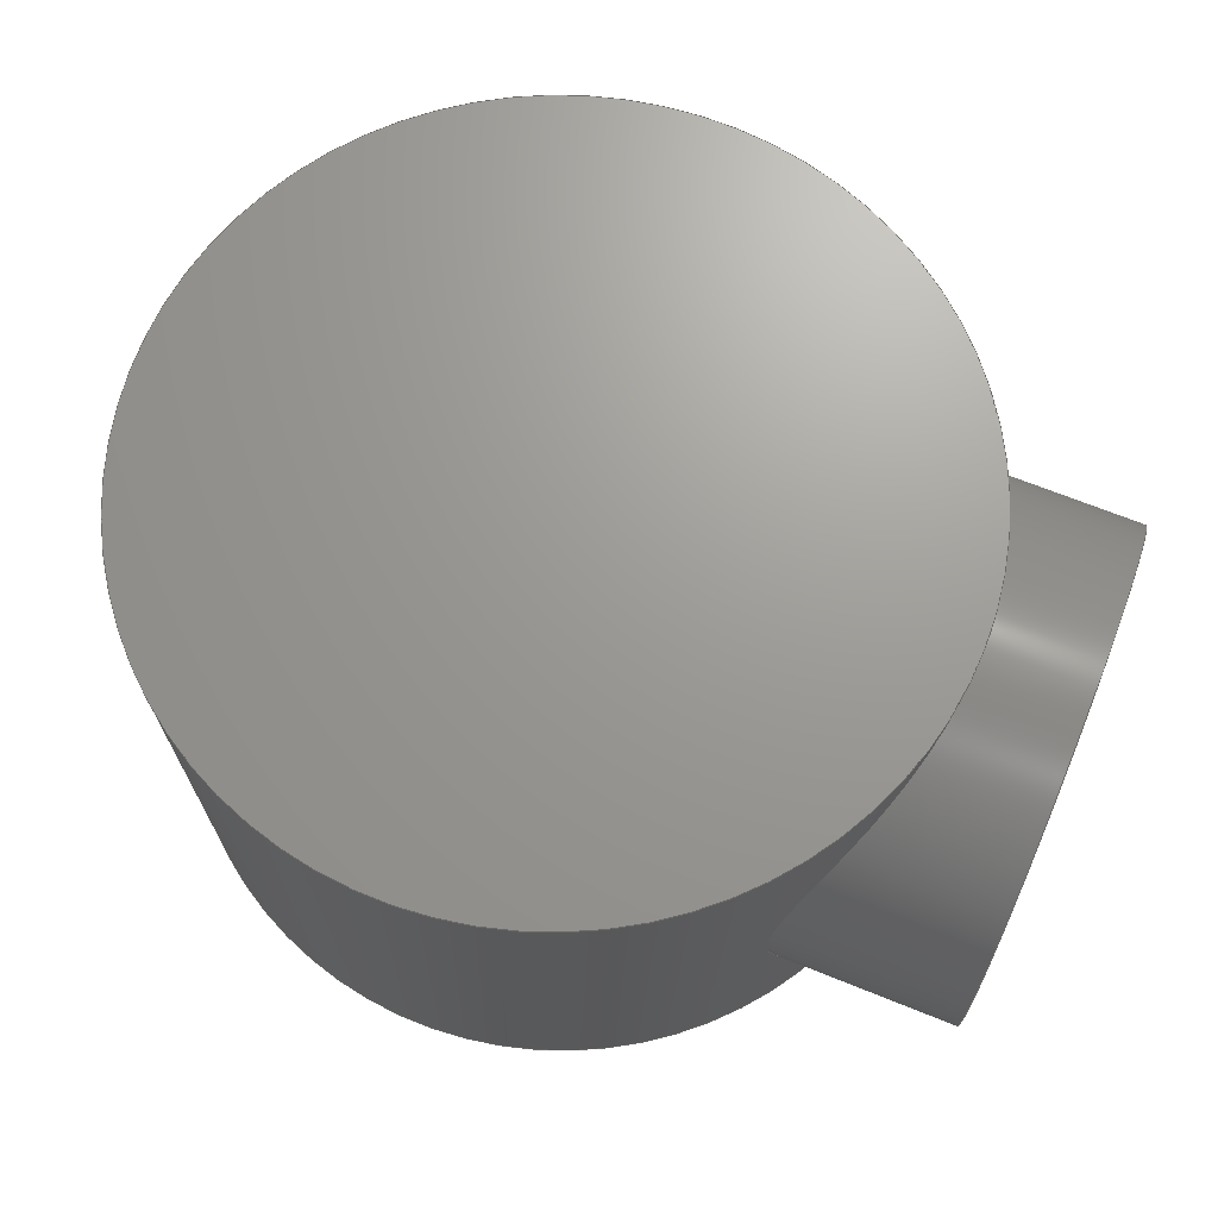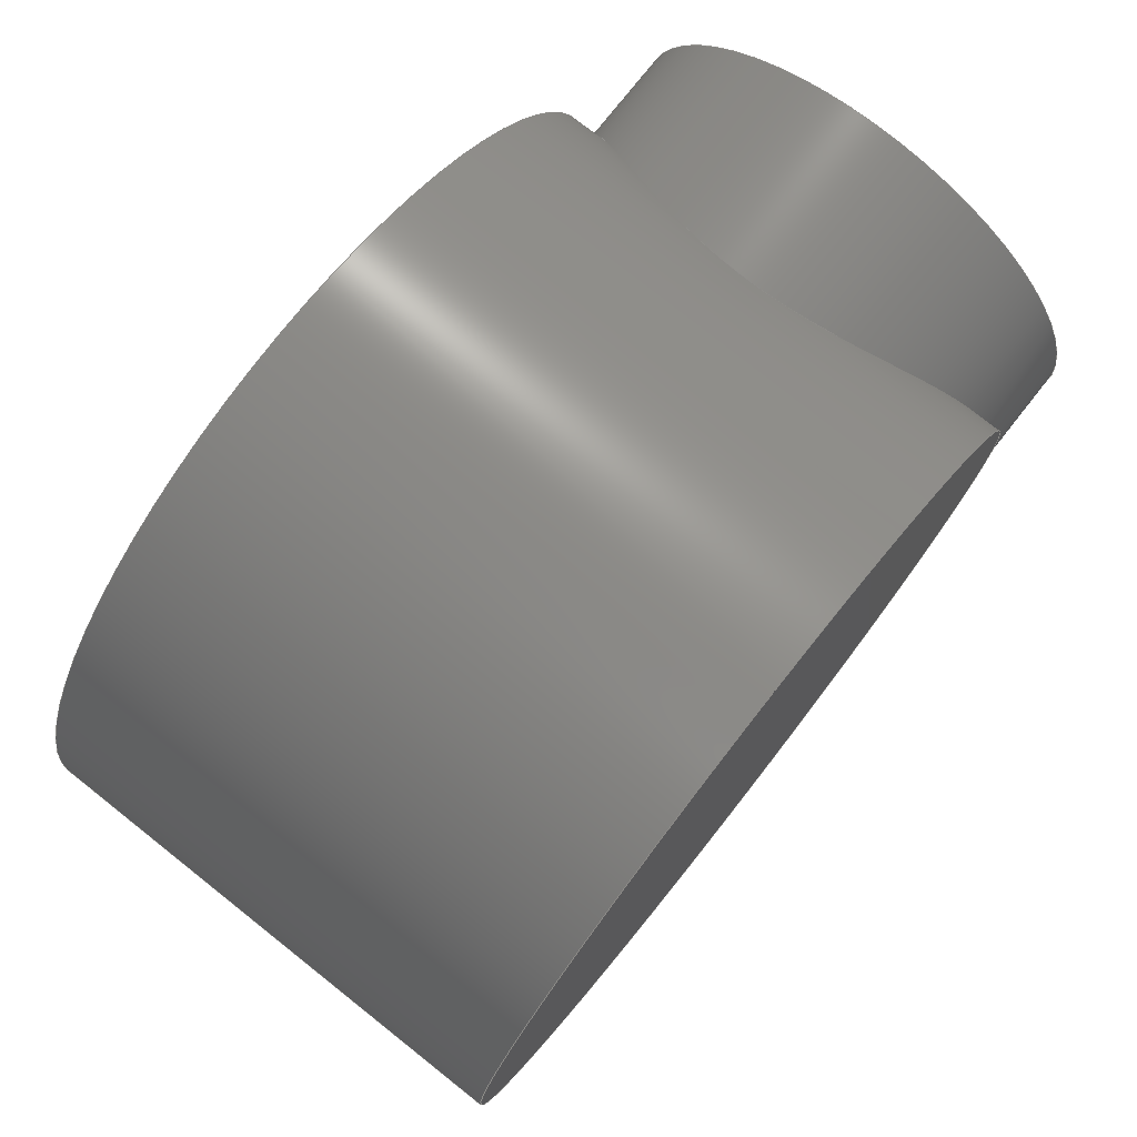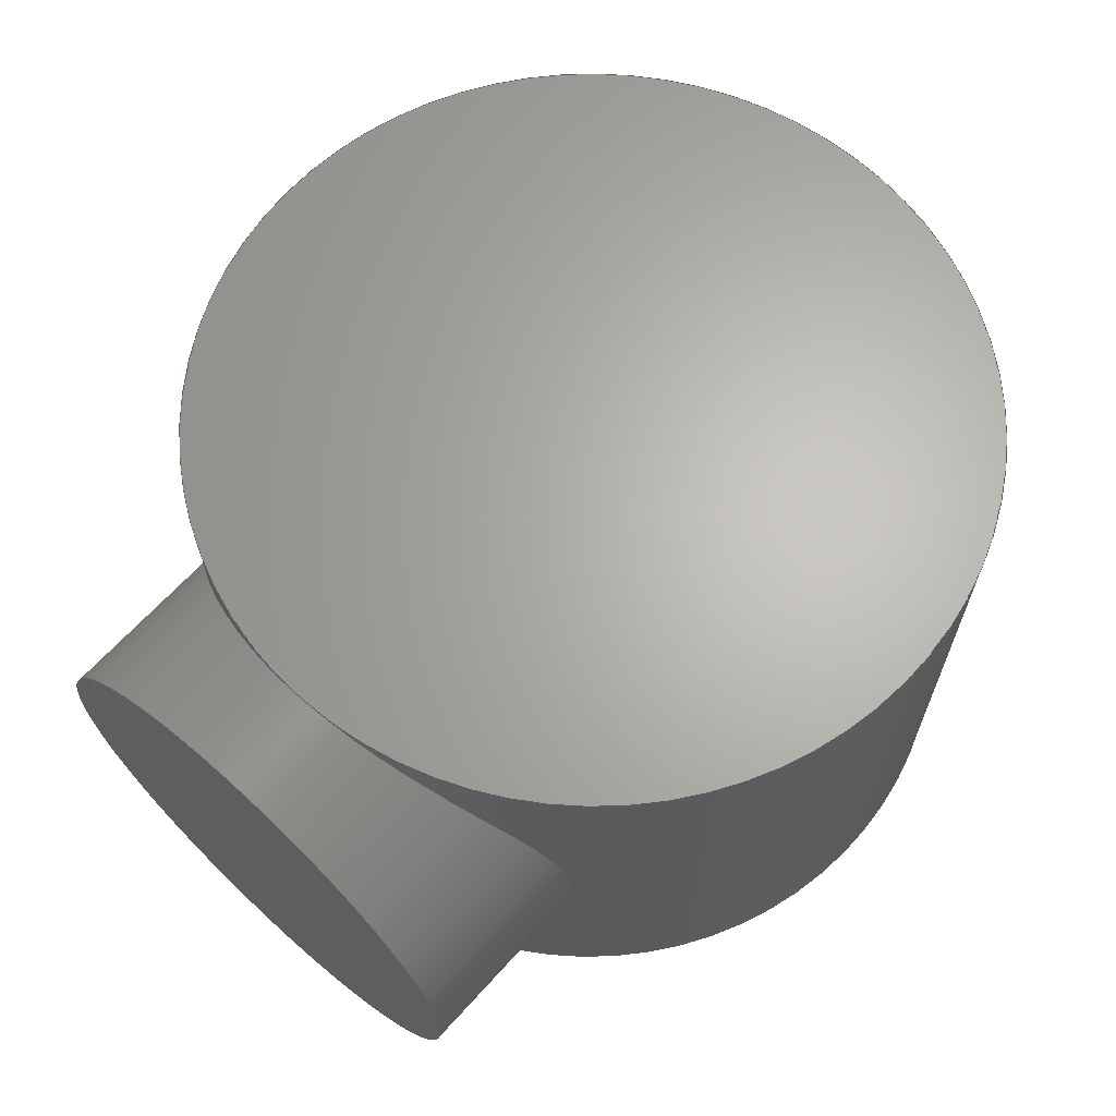
<metadata>
{"format":"step","ext":"step","renderer":"f3d","projection":"perspective","resolution":1024,"background":"white","views":[{"elev":69.4,"azim":-158.1,"up":"+Y"},{"elev":76.4,"azim":128.3,"up":"+Z"},{"elev":65.3,"azim":-47.9,"up":"+Y"}]}
</metadata>
<code>
ISO-10303-21;
DATA;
#1=MECHANICAL_DESIGN_GEOMETRIC_PRESENTATION_REPRESENTATION('',(#4),#278);
#2=SHAPE_REPRESENTATION_RELATIONSHIP('SRR','None',#285,#3);
#3=ADVANCED_BREP_SHAPE_REPRESENTATION('',(#5),#277);
#4=STYLED_ITEM('',(#294),#5);
#5=MANIFOLD_SOLID_BREP('Solid1',#78);
#6=PLANE('',#104);
#7=PLANE('',#105);
#8=PLANE('',#109);
#9=FACE_OUTER_BOUND('',#15,.T.);
#10=FACE_OUTER_BOUND('',#16,.T.);
#11=FACE_OUTER_BOUND('',#17,.T.);
#12=FACE_OUTER_BOUND('',#18,.T.);
#13=FACE_OUTER_BOUND('',#19,.T.);
#14=FACE_OUTER_BOUND('',#20,.T.);
#15=EDGE_LOOP('',(#49,#50,#51,#52));
#16=EDGE_LOOP('',(#53,#54,#55,#56));
#17=EDGE_LOOP('',(#57,#58));
#18=EDGE_LOOP('',(#59,#60));
#19=EDGE_LOOP('',(#61,#62,#63,#64,#65,#66));
#20=EDGE_LOOP('',(#67,#68));
#21=B_SPLINE_CURVE_WITH_KNOTS('',3,(#146,#147,#148,#149,#150,#151,#152,
#153,#154,#155,#156,#157,#158,#159,#160,#161,#162,#163,#164,#165,#166,#167,
#168,#169,#170,#171,#172,#173,#174,#175,#176,#177,#178,#179,#180,#181,#182,
#183,#184,#185,#186,#187,#188,#189,#190,#191,#192,#193,#194,#195,#196,#197,
#198,#199,#200,#201,#202,#203),.UNSPECIFIED.,.F.,.F.,(4,3,3,3,3,3,3,3,3,
3,3,3,3,3,3,3,3,3,3,4),(4.683,5.292,5.934,
6.599,6.955,7.12,7.814,8.509,
9.083,9.33,9.542,10.11,10.78,
11.47,11.71,11.87,12.54,13.18,
13.78,14.05),.UNSPECIFIED.);
#22=B_SPLINE_CURVE_WITH_KNOTS('',3,(#207,#208,#209,#210,#211,#212,#213,
#214,#215,#216,#217,#218,#219,#220,#221,#222,#223,#224,#225,#226,#227,#228,
#229,#230,#231,#232,#233,#234,#235,#236,#237,#238,#239,#240,#241,#242,#243,
#244,#245,#246,#247,#248,#249,#250,#251,#252,#253,#254,#255,#256,#257,#258,
#259,#260,#261,#262,#263,#264),.UNSPECIFIED.,.F.,.F.,(4,3,3,3,3,3,3,3,3,
3,3,3,3,3,3,3,3,3,3,4),(14.05,14.66,15.3,
15.97,16.32,16.49,17.18,17.88,
18.45,18.7,18.91,19.48,20.14,
20.83,21.08,21.24,21.9,22.55,
23.15,23.42),.UNSPECIFIED.);
#23=CIRCLE('',#99,47.5);
#24=CIRCLE('',#100,47.5);
#25=CIRCLE('',#102,47.5);
#26=CIRCLE('',#103,47.5);
#27=CIRCLE('',#107,30);
#28=CIRCLE('',#108,30);
#29=LINE('',#142,#31);
#30=LINE('',#270,#32);
#31=VECTOR('',#114,47.5);
#32=VECTOR('',#131,30);
#33=VERTEX_POINT('',#140);
#34=VERTEX_POINT('',#141);
#35=VERTEX_POINT('',#143);
#36=VERTEX_POINT('',#145);
#37=VERTEX_POINT('',#269);
#38=VERTEX_POINT('',#271);
#39=EDGE_CURVE('',#33,#34,#29,.T.);
#40=EDGE_CURVE('',#35,#33,#23,.T.);
#41=EDGE_CURVE('',#36,#35,#21,.T.);
#42=EDGE_CURVE('',#34,#36,#24,.T.);
#43=EDGE_CURVE('',#36,#34,#25,.T.);
#44=EDGE_CURVE('',#35,#36,#22,.T.);
#45=EDGE_CURVE('',#33,#35,#26,.T.);
#46=EDGE_CURVE('',#36,#37,#30,.T.);
#47=EDGE_CURVE('',#37,#38,#27,.T.);
#48=EDGE_CURVE('',#38,#37,#28,.T.);
#49=ORIENTED_EDGE('',*,*,#39,.F.);
#50=ORIENTED_EDGE('',*,*,#40,.F.);
#51=ORIENTED_EDGE('',*,*,#41,.F.);
#52=ORIENTED_EDGE('',*,*,#42,.F.);
#53=ORIENTED_EDGE('',*,*,#39,.T.);
#54=ORIENTED_EDGE('',*,*,#43,.F.);
#55=ORIENTED_EDGE('',*,*,#44,.F.);
#56=ORIENTED_EDGE('',*,*,#45,.F.);
#57=ORIENTED_EDGE('',*,*,#43,.T.);
#58=ORIENTED_EDGE('',*,*,#42,.T.);
#59=ORIENTED_EDGE('',*,*,#40,.T.);
#60=ORIENTED_EDGE('',*,*,#45,.T.);
#61=ORIENTED_EDGE('',*,*,#41,.T.);
#62=ORIENTED_EDGE('',*,*,#44,.T.);
#63=ORIENTED_EDGE('',*,*,#46,.T.);
#64=ORIENTED_EDGE('',*,*,#47,.T.);
#65=ORIENTED_EDGE('',*,*,#48,.T.);
#66=ORIENTED_EDGE('',*,*,#46,.F.);
#67=ORIENTED_EDGE('',*,*,#48,.F.);
#68=ORIENTED_EDGE('',*,*,#47,.F.);
#69=CYLINDRICAL_SURFACE('',#98,47.5);
#70=CYLINDRICAL_SURFACE('',#101,47.5);
#71=CYLINDRICAL_SURFACE('',#106,30);
#72=ADVANCED_FACE('',(#9),#69,.T.);
#73=ADVANCED_FACE('',(#10),#70,.T.);
#74=ADVANCED_FACE('',(#11),#6,.F.);
#75=ADVANCED_FACE('',(#12),#7,.T.);
#76=ADVANCED_FACE('',(#13),#71,.T.);
#77=ADVANCED_FACE('',(#14),#8,.F.);
#78=CLOSED_SHELL('',(#72,#73,#74,#75,#76,#77));
#79=DERIVED_UNIT_ELEMENT(#81,1);
#80=DERIVED_UNIT_ELEMENT(#280,3);
#81=(
MASS_UNIT()
NAMED_UNIT(*)
SI_UNIT($,.GRAM.)
);
#82=DERIVED_UNIT((#79,#80));
#83=MEASURE_REPRESENTATION_ITEM('density measure',
POSITIVE_RATIO_MEASURE(1),#82);
#84=PROPERTY_DEFINITION_REPRESENTATION(#89,#86);
#85=PROPERTY_DEFINITION_REPRESENTATION(#90,#87);
#86=REPRESENTATION('material name',(#88),#277);
#87=REPRESENTATION('density',(#83),#277);
#88=DESCRIPTIVE_REPRESENTATION_ITEM('Generic','Generic');
#89=PROPERTY_DEFINITION('material property','material name',#287);
#90=PROPERTY_DEFINITION('material property','density of part',#287);
#91=DATE_TIME_ROLE('creation_date');
#92=APPLIED_DATE_AND_TIME_ASSIGNMENT(#93,#91,(#287));
#93=DATE_AND_TIME(#94,#95);
#94=CALENDAR_DATE(2021,29,1);
#95=LOCAL_TIME(1,24,29,#96);
#96=COORDINATED_UNIVERSAL_TIME_OFFSET(0,0,.BEHIND.);
#97=AXIS2_PLACEMENT_3D('placement',#138,#110,#111);
#98=AXIS2_PLACEMENT_3D('',#139,#112,#113);
#99=AXIS2_PLACEMENT_3D('',#144,#115,#116);
#100=AXIS2_PLACEMENT_3D('',#204,#117,#118);
#101=AXIS2_PLACEMENT_3D('',#205,#119,#120);
#102=AXIS2_PLACEMENT_3D('',#206,#121,#122);
#103=AXIS2_PLACEMENT_3D('',#265,#123,#124);
#104=AXIS2_PLACEMENT_3D('',#266,#125,#126);
#105=AXIS2_PLACEMENT_3D('',#267,#127,#128);
#106=AXIS2_PLACEMENT_3D('',#268,#129,#130);
#107=AXIS2_PLACEMENT_3D('',#272,#132,#133);
#108=AXIS2_PLACEMENT_3D('',#273,#134,#135);
#109=AXIS2_PLACEMENT_3D('',#274,#136,#137);
#110=DIRECTION('axis',(0,0,1));
#111=DIRECTION('refdir',(1,0,0));
#112=DIRECTION('center_axis',(0,1,0));
#113=DIRECTION('ref_axis',(-1,0,0));
#114=DIRECTION('',(0,-1,0));
#115=DIRECTION('center_axis',(0,1,0));
#116=DIRECTION('ref_axis',(-1,0,0));
#117=DIRECTION('center_axis',(0,-1,0));
#118=DIRECTION('ref_axis',(-1,0,0));
#119=DIRECTION('center_axis',(0,1,0));
#120=DIRECTION('ref_axis',(-1,0,0));
#121=DIRECTION('center_axis',(0,-1,0));
#122=DIRECTION('ref_axis',(-1,0,0));
#123=DIRECTION('center_axis',(0,1,0));
#124=DIRECTION('ref_axis',(-1,0,0));
#125=DIRECTION('center_axis',(0,1,0));
#126=DIRECTION('ref_axis',(0,0,1));
#127=DIRECTION('center_axis',(0,1,0));
#128=DIRECTION('ref_axis',(0,0,1));
#129=DIRECTION('center_axis',(1,0,0));
#130=DIRECTION('ref_axis',(0,1,0));
#131=DIRECTION('',(-1,0,0));
#132=DIRECTION('center_axis',(1,0,0));
#133=DIRECTION('ref_axis',(0,1,0));
#134=DIRECTION('center_axis',(1,0,0));
#135=DIRECTION('ref_axis',(0,1,0));
#136=DIRECTION('center_axis',(1,0,0));
#137=DIRECTION('ref_axis',(0,0,-1));
#138=CARTESIAN_POINT('',(0,0,0));
#139=CARTESIAN_POINT('Origin',(59.5,0,0));
#140=CARTESIAN_POINT('',(107,30,-5.817e-15));
#141=CARTESIAN_POINT('',(107,-30,-5.817e-15));
#142=CARTESIAN_POINT('',(107,0,-5.817e-15));
#143=CARTESIAN_POINT('',(12,30,0));
#144=CARTESIAN_POINT('Origin',(59.5,30,0));
#145=CARTESIAN_POINT('',(12,-30,0));
#146=CARTESIAN_POINT('Ctrl Pts',(12,-30,-4.441e-15));
#147=CARTESIAN_POINT('Ctrl Pts',(12,-30,2.03));
#148=CARTESIAN_POINT('Ctrl Pts',(12.13,-29.79,4.114));
#149=CARTESIAN_POINT('Ctrl Pts',(12.4,-29.36,6.163));
#150=CARTESIAN_POINT('Ctrl Pts',(12.68,-28.91,8.322));
#151=CARTESIAN_POINT('Ctrl Pts',(13.12,-28.21,10.44));
#152=CARTESIAN_POINT('Ctrl Pts',(13.66,-27.3,12.44));
#153=CARTESIAN_POINT('Ctrl Pts',(14.22,-26.36,14.51));
#154=CARTESIAN_POINT('Ctrl Pts',(14.9,-25.18,16.45));
#155=CARTESIAN_POINT('Ctrl Pts',(15.62,-23.86,18.19));
#156=CARTESIAN_POINT('Ctrl Pts',(16.01,-23.15,19.12));
#157=CARTESIAN_POINT('Ctrl Pts',(16.4,-22.4,19.99));
#158=CARTESIAN_POINT('Ctrl Pts',(16.8,-21.61,20.8));
#159=CARTESIAN_POINT('Ctrl Pts',(16.98,-21.25,21.18));
#160=CARTESIAN_POINT('Ctrl Pts',(17.17,-20.88,21.55));
#161=CARTESIAN_POINT('Ctrl Pts',(17.35,-20.49,21.91));
#162=CARTESIAN_POINT('Ctrl Pts',(18.14,-18.89,23.41));
#163=CARTESIAN_POINT('Ctrl Pts',(18.96,-17.05,24.79));
#164=CARTESIAN_POINT('Ctrl Pts',(19.72,-15.05,25.95));
#165=CARTESIAN_POINT('Ctrl Pts',(20.48,-13.04,27.12));
#166=CARTESIAN_POINT('Ctrl Pts',(21.17,-10.86,28.07));
#167=CARTESIAN_POINT('Ctrl Pts',(21.69,-8.586,28.75));
#168=CARTESIAN_POINT('Ctrl Pts',(22.11,-6.714,29.3));
#169=CARTESIAN_POINT('Ctrl Pts',(22.41,-4.781,29.68));
#170=CARTESIAN_POINT('Ctrl Pts',(22.56,-2.849,29.86));
#171=CARTESIAN_POINT('Ctrl Pts',(22.63,-2.018,29.94));
#172=CARTESIAN_POINT('Ctrl Pts',(22.66,-1.188,29.99));
#173=CARTESIAN_POINT('Ctrl Pts',(22.67,-0.3639,30));
#174=CARTESIAN_POINT('Ctrl Pts',(22.68,0.3427,30.01));
#175=CARTESIAN_POINT('Ctrl Pts',(22.66,1.049,29.99));
#176=CARTESIAN_POINT('Ctrl Pts',(22.63,1.76,29.95));
#177=CARTESIAN_POINT('Ctrl Pts',(22.54,3.676,29.84));
#178=CARTESIAN_POINT('Ctrl Pts',(22.29,5.607,29.54));
#179=CARTESIAN_POINT('Ctrl Pts',(21.92,7.488,29.05));
#180=CARTESIAN_POINT('Ctrl Pts',(21.48,9.677,28.49));
#181=CARTESIAN_POINT('Ctrl Pts',(20.87,11.8,27.67));
#182=CARTESIAN_POINT('Ctrl Pts',(20.18,13.78,26.65));
#183=CARTESIAN_POINT('Ctrl Pts',(19.45,15.85,25.58));
#184=CARTESIAN_POINT('Ctrl Pts',(18.64,17.76,24.28));
#185=CARTESIAN_POINT('Ctrl Pts',(17.85,19.46,22.83));
#186=CARTESIAN_POINT('Ctrl Pts',(17.57,20.05,22.33));
#187=CARTESIAN_POINT('Ctrl Pts',(17.29,20.62,21.8));
#188=CARTESIAN_POINT('Ctrl Pts',(17.03,21.16,21.27));
#189=CARTESIAN_POINT('Ctrl Pts',(16.85,21.52,20.91));
#190=CARTESIAN_POINT('Ctrl Pts',(16.67,21.88,20.53));
#191=CARTESIAN_POINT('Ctrl Pts',(16.49,22.23,20.15));
#192=CARTESIAN_POINT('Ctrl Pts',(15.75,23.66,18.57));
#193=CARTESIAN_POINT('Ctrl Pts',(15.01,24.97,16.77));
#194=CARTESIAN_POINT('Ctrl Pts',(14.37,26.09,14.82));
#195=CARTESIAN_POINT('Ctrl Pts',(13.75,27.16,12.92));
#196=CARTESIAN_POINT('Ctrl Pts',(13.21,28.04,10.88));
#197=CARTESIAN_POINT('Ctrl Pts',(12.82,28.69,8.764));
#198=CARTESIAN_POINT('Ctrl Pts',(12.44,29.3,6.787));
#199=CARTESIAN_POINT('Ctrl Pts',(12.19,29.69,4.745));
#200=CARTESIAN_POINT('Ctrl Pts',(12.08,29.88,2.715));
#201=CARTESIAN_POINT('Ctrl Pts',(12.03,29.96,1.805));
#202=CARTESIAN_POINT('Ctrl Pts',(12,30,0.8972));
#203=CARTESIAN_POINT('Ctrl Pts',(12,30,9.437e-15));
#204=CARTESIAN_POINT('Origin',(59.5,-30,0));
#205=CARTESIAN_POINT('Origin',(59.5,0,0));
#206=CARTESIAN_POINT('Origin',(59.5,-30,0));
#207=CARTESIAN_POINT('Ctrl Pts',(12,30,8.882e-15));
#208=CARTESIAN_POINT('Ctrl Pts',(12,30,-2.03));
#209=CARTESIAN_POINT('Ctrl Pts',(12.13,29.79,-4.114));
#210=CARTESIAN_POINT('Ctrl Pts',(12.4,29.36,-6.163));
#211=CARTESIAN_POINT('Ctrl Pts',(12.68,28.91,-8.322));
#212=CARTESIAN_POINT('Ctrl Pts',(13.12,28.21,-10.44));
#213=CARTESIAN_POINT('Ctrl Pts',(13.66,27.3,-12.44));
#214=CARTESIAN_POINT('Ctrl Pts',(14.22,26.36,-14.51));
#215=CARTESIAN_POINT('Ctrl Pts',(14.9,25.18,-16.45));
#216=CARTESIAN_POINT('Ctrl Pts',(15.62,23.86,-18.19));
#217=CARTESIAN_POINT('Ctrl Pts',(16.01,23.15,-19.12));
#218=CARTESIAN_POINT('Ctrl Pts',(16.4,22.4,-19.99));
#219=CARTESIAN_POINT('Ctrl Pts',(16.8,21.61,-20.8));
#220=CARTESIAN_POINT('Ctrl Pts',(16.98,21.25,-21.18));
#221=CARTESIAN_POINT('Ctrl Pts',(17.17,20.88,-21.55));
#222=CARTESIAN_POINT('Ctrl Pts',(17.35,20.49,-21.91));
#223=CARTESIAN_POINT('Ctrl Pts',(18.14,18.89,-23.41));
#224=CARTESIAN_POINT('Ctrl Pts',(18.96,17.05,-24.79));
#225=CARTESIAN_POINT('Ctrl Pts',(19.72,15.05,-25.95));
#226=CARTESIAN_POINT('Ctrl Pts',(20.48,13.04,-27.12));
#227=CARTESIAN_POINT('Ctrl Pts',(21.17,10.86,-28.07));
#228=CARTESIAN_POINT('Ctrl Pts',(21.69,8.586,-28.75));
#229=CARTESIAN_POINT('Ctrl Pts',(22.11,6.714,-29.3));
#230=CARTESIAN_POINT('Ctrl Pts',(22.41,4.781,-29.68));
#231=CARTESIAN_POINT('Ctrl Pts',(22.56,2.849,-29.86));
#232=CARTESIAN_POINT('Ctrl Pts',(22.63,2.018,-29.94));
#233=CARTESIAN_POINT('Ctrl Pts',(22.66,1.188,-29.99));
#234=CARTESIAN_POINT('Ctrl Pts',(22.67,0.3639,-30));
#235=CARTESIAN_POINT('Ctrl Pts',(22.68,-0.3427,-30.01));
#236=CARTESIAN_POINT('Ctrl Pts',(22.66,-1.049,-29.99));
#237=CARTESIAN_POINT('Ctrl Pts',(22.63,-1.76,-29.95));
#238=CARTESIAN_POINT('Ctrl Pts',(22.54,-3.676,-29.84));
#239=CARTESIAN_POINT('Ctrl Pts',(22.29,-5.607,-29.54));
#240=CARTESIAN_POINT('Ctrl Pts',(21.92,-7.488,-29.05));
#241=CARTESIAN_POINT('Ctrl Pts',(21.48,-9.677,-28.49));
#242=CARTESIAN_POINT('Ctrl Pts',(20.87,-11.8,-27.67));
#243=CARTESIAN_POINT('Ctrl Pts',(20.18,-13.78,-26.65));
#244=CARTESIAN_POINT('Ctrl Pts',(19.45,-15.85,-25.58));
#245=CARTESIAN_POINT('Ctrl Pts',(18.64,-17.76,-24.28));
#246=CARTESIAN_POINT('Ctrl Pts',(17.85,-19.46,-22.83));
#247=CARTESIAN_POINT('Ctrl Pts',(17.57,-20.05,-22.33));
#248=CARTESIAN_POINT('Ctrl Pts',(17.29,-20.62,-21.8));
#249=CARTESIAN_POINT('Ctrl Pts',(17.03,-21.16,-21.27));
#250=CARTESIAN_POINT('Ctrl Pts',(16.85,-21.52,-20.91));
#251=CARTESIAN_POINT('Ctrl Pts',(16.67,-21.88,-20.53));
#252=CARTESIAN_POINT('Ctrl Pts',(16.49,-22.23,-20.15));
#253=CARTESIAN_POINT('Ctrl Pts',(15.75,-23.66,-18.57));
#254=CARTESIAN_POINT('Ctrl Pts',(15.01,-24.97,-16.77));
#255=CARTESIAN_POINT('Ctrl Pts',(14.37,-26.09,-14.82));
#256=CARTESIAN_POINT('Ctrl Pts',(13.75,-27.16,-12.92));
#257=CARTESIAN_POINT('Ctrl Pts',(13.21,-28.04,-10.88));
#258=CARTESIAN_POINT('Ctrl Pts',(12.82,-28.69,-8.764));
#259=CARTESIAN_POINT('Ctrl Pts',(12.44,-29.3,-6.787));
#260=CARTESIAN_POINT('Ctrl Pts',(12.19,-29.69,-4.745));
#261=CARTESIAN_POINT('Ctrl Pts',(12.08,-29.88,-2.715));
#262=CARTESIAN_POINT('Ctrl Pts',(12.03,-29.96,-1.805));
#263=CARTESIAN_POINT('Ctrl Pts',(12,-30,-0.8972));
#264=CARTESIAN_POINT('Ctrl Pts',(12,-30,-2.776e-15));
#265=CARTESIAN_POINT('Origin',(59.5,30,0));
#266=CARTESIAN_POINT('Origin',(59.5,-30,0));
#267=CARTESIAN_POINT('Origin',(59.5,30,0));
#268=CARTESIAN_POINT('Origin',(0,0,0));
#269=CARTESIAN_POINT('',(0,-30,-3.674e-15));
#270=CARTESIAN_POINT('',(0,-30,-3.674e-15));
#271=CARTESIAN_POINT('',(0,30,0));
#272=CARTESIAN_POINT('Origin',(0,0,0));
#273=CARTESIAN_POINT('Origin',(0,0,0));
#274=CARTESIAN_POINT('Origin',(0,0,0));
#275=UNCERTAINTY_MEASURE_WITH_UNIT(LENGTH_MEASURE(0.01),#279,
'DISTANCE_ACCURACY_VALUE',
'Maximum model space distance between geometric entities at asserted c
onnectivities');
#276=UNCERTAINTY_MEASURE_WITH_UNIT(LENGTH_MEASURE(0.01),#279,
'DISTANCE_ACCURACY_VALUE',
'Maximum model space distance between geometric entities at asserted c
onnectivities');
#277=(
GEOMETRIC_REPRESENTATION_CONTEXT(3)
GLOBAL_UNCERTAINTY_ASSIGNED_CONTEXT((#275))
GLOBAL_UNIT_ASSIGNED_CONTEXT((#279,#281,#282))
REPRESENTATION_CONTEXT('','3D')
);
#278=(
GEOMETRIC_REPRESENTATION_CONTEXT(3)
GLOBAL_UNCERTAINTY_ASSIGNED_CONTEXT((#276))
GLOBAL_UNIT_ASSIGNED_CONTEXT((#279,#281,#282))
REPRESENTATION_CONTEXT('','3D')
);
#279=(
LENGTH_UNIT()
NAMED_UNIT(*)
SI_UNIT(.MILLI.,.METRE.)
);
#280=(
LENGTH_UNIT()
NAMED_UNIT(*)
SI_UNIT(.CENTI.,.METRE.)
);
#281=(
NAMED_UNIT(*)
PLANE_ANGLE_UNIT()
SI_UNIT($,.RADIAN.)
);
#282=(
NAMED_UNIT(*)
SI_UNIT($,.STERADIAN.)
SOLID_ANGLE_UNIT()
);
#283=SHAPE_DEFINITION_REPRESENTATION(#284,#285);
#284=PRODUCT_DEFINITION_SHAPE('',$,#287);
#285=SHAPE_REPRESENTATION('',(#97),#277);
#286=PRODUCT_DEFINITION_CONTEXT('part definition',#291,'design');
#287=PRODUCT_DEFINITION('hip','hip',#288,#286);
#288=PRODUCT_DEFINITION_FORMATION('',$,#293);
#289=PRODUCT_RELATED_PRODUCT_CATEGORY('hip','hip',(#293));
#290=APPLICATION_PROTOCOL_DEFINITION('international standard',
'automotive_design',2009,#291);
#291=APPLICATION_CONTEXT(
'Core Data for Automotive Mechanical Design Process');
#292=PRODUCT_CONTEXT('part definition',#291,'mechanical');
#293=PRODUCT('hip','hip',$,(#292));
#294=PRESENTATION_STYLE_ASSIGNMENT((#295));
#295=SURFACE_STYLE_USAGE(.BOTH.,#298);
#296=SURFACE_STYLE_RENDERING_WITH_PROPERTIES($,#302,(#297));
#297=SURFACE_STYLE_TRANSPARENT(0);
#298=SURFACE_SIDE_STYLE('',(#299,#296));
#299=SURFACE_STYLE_FILL_AREA(#300);
#300=FILL_AREA_STYLE('',(#301));
#301=FILL_AREA_STYLE_COLOUR('',#302);
#302=COLOUR_RGB('',0.749,0.749,0.749);
ENDSEC;
END-ISO-10303-21;

</code>
